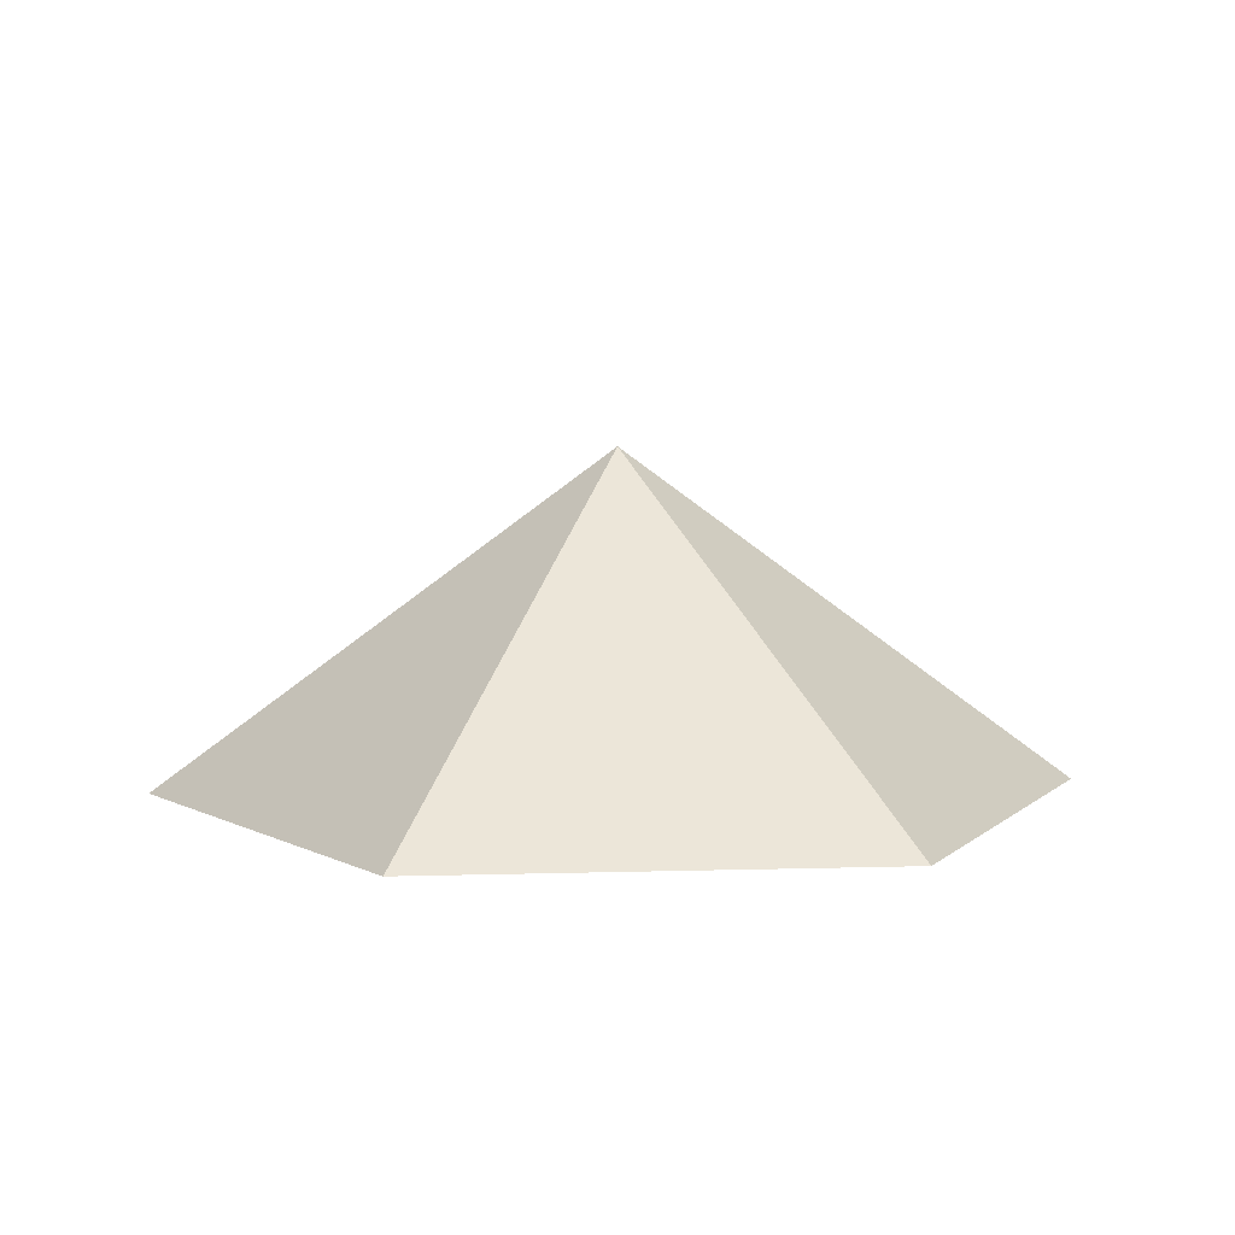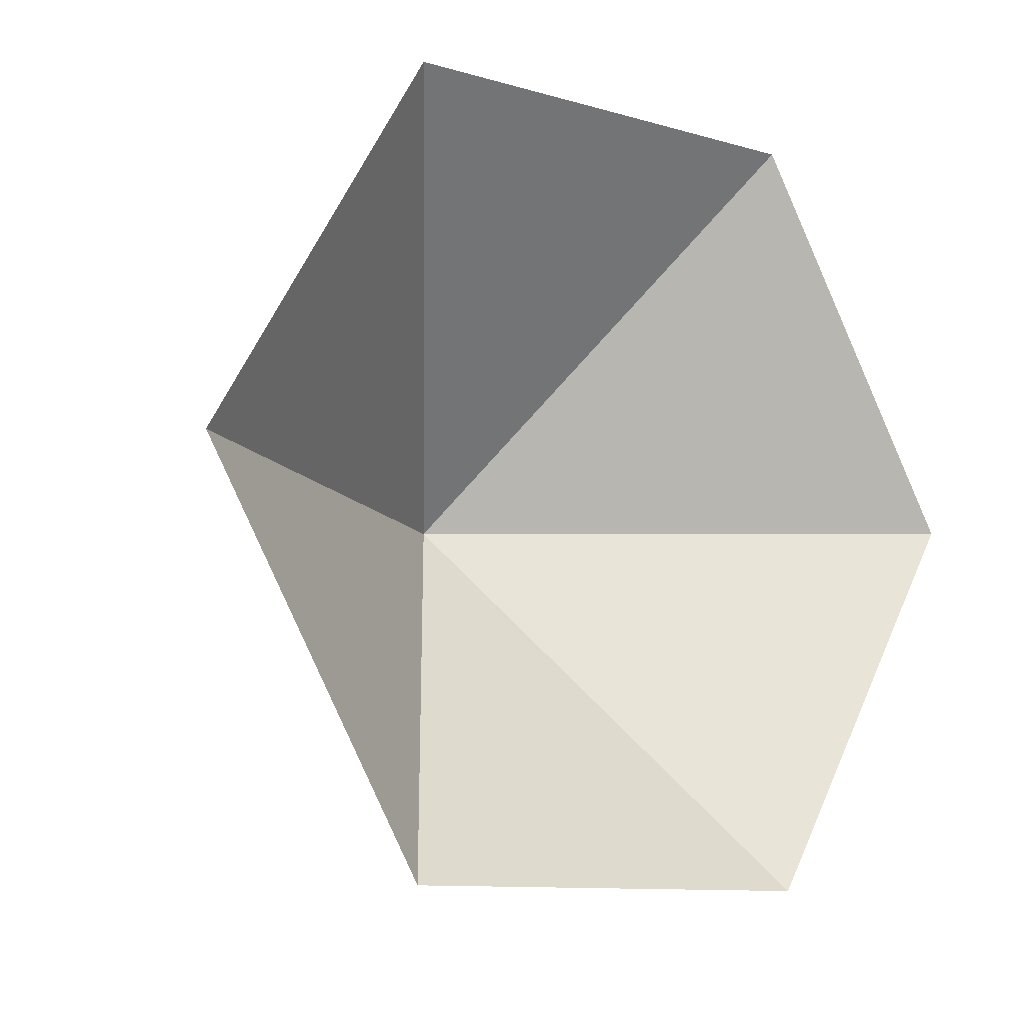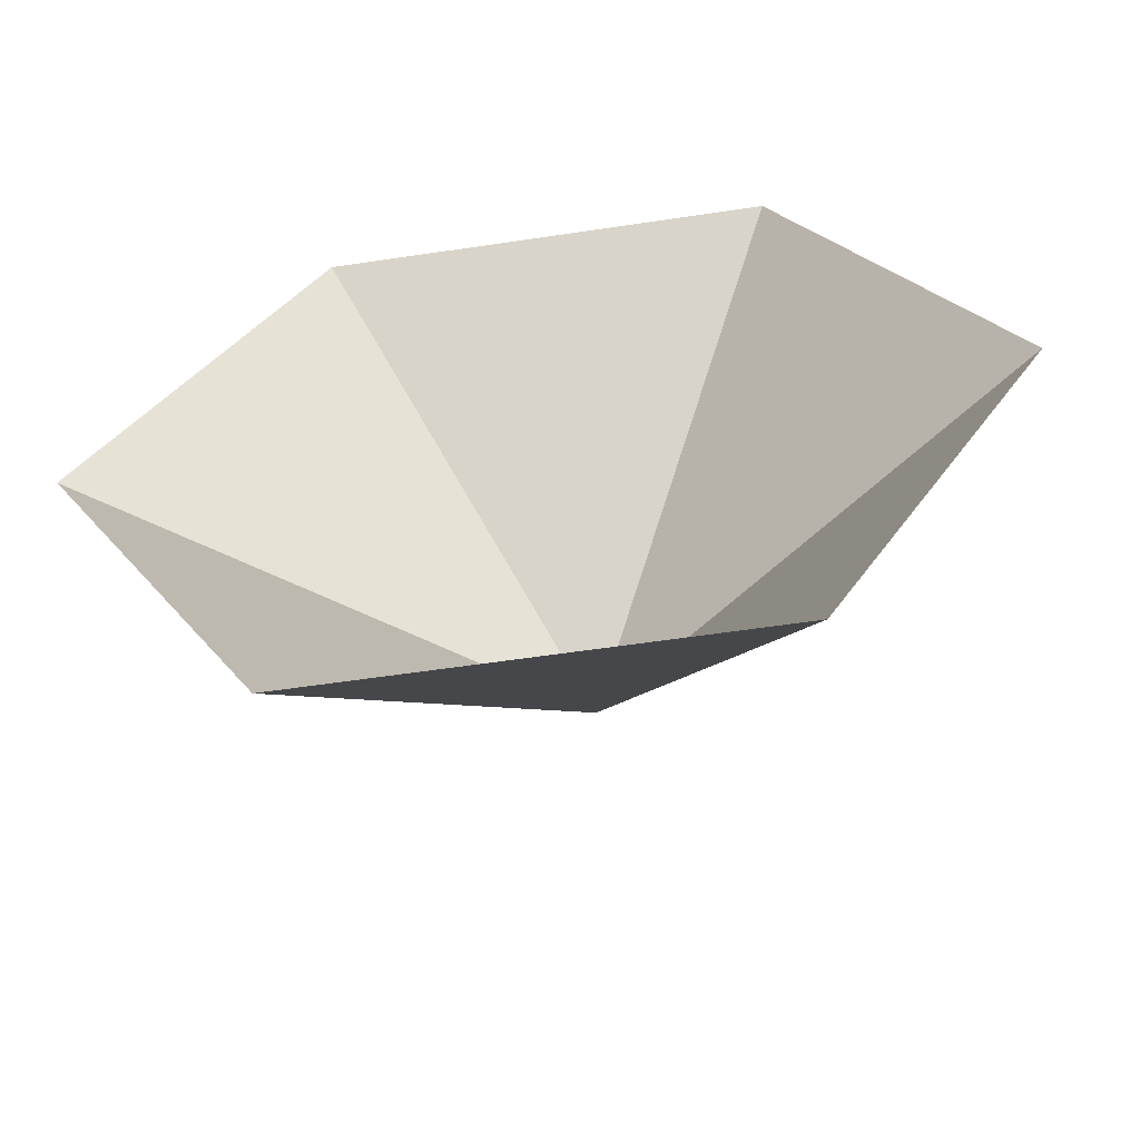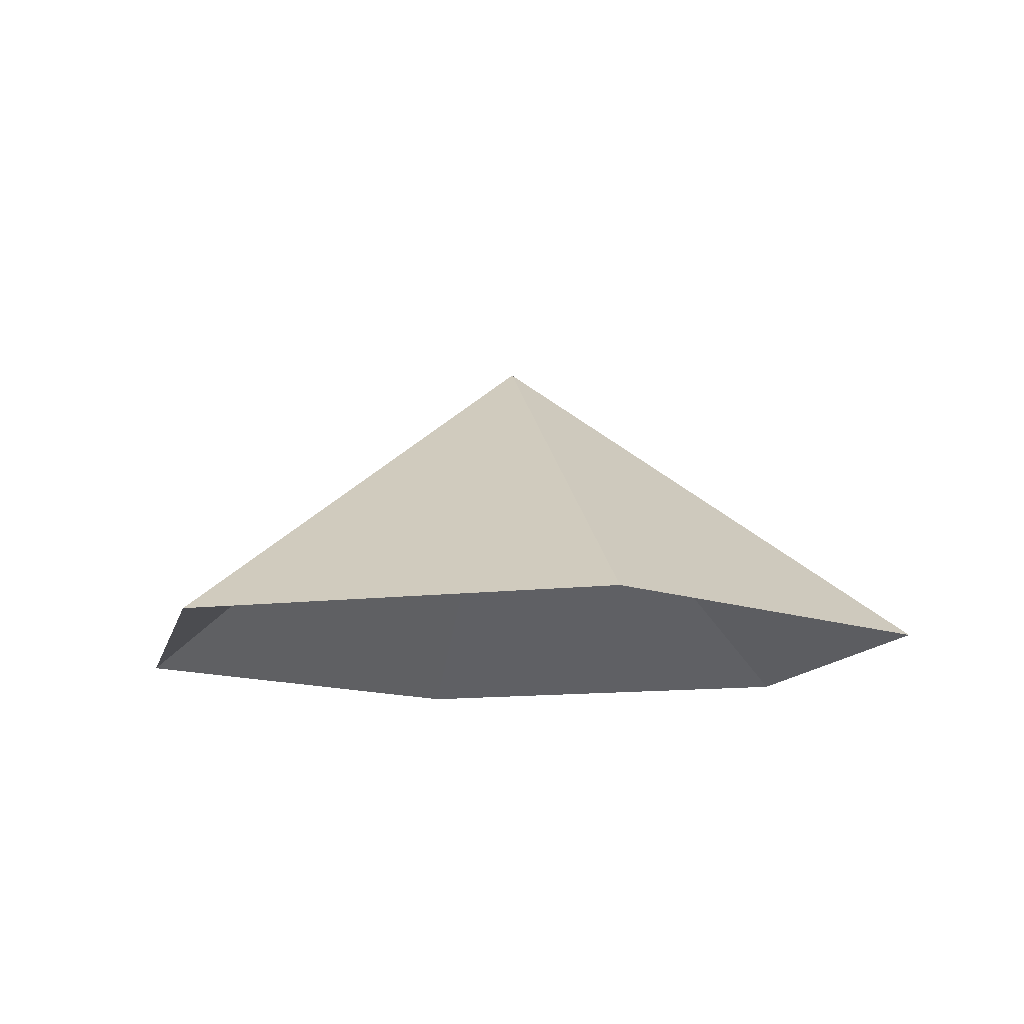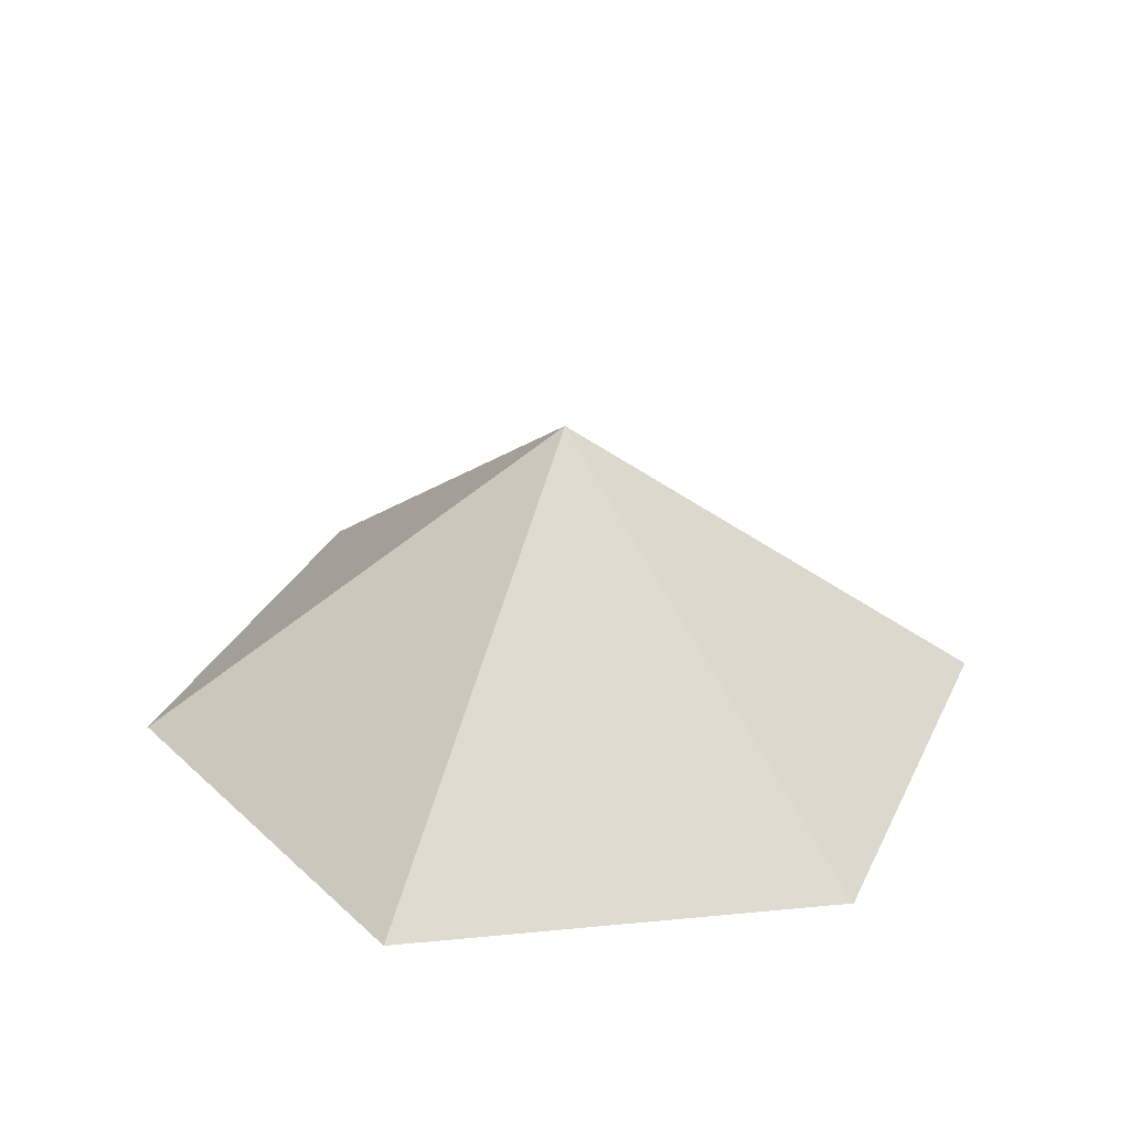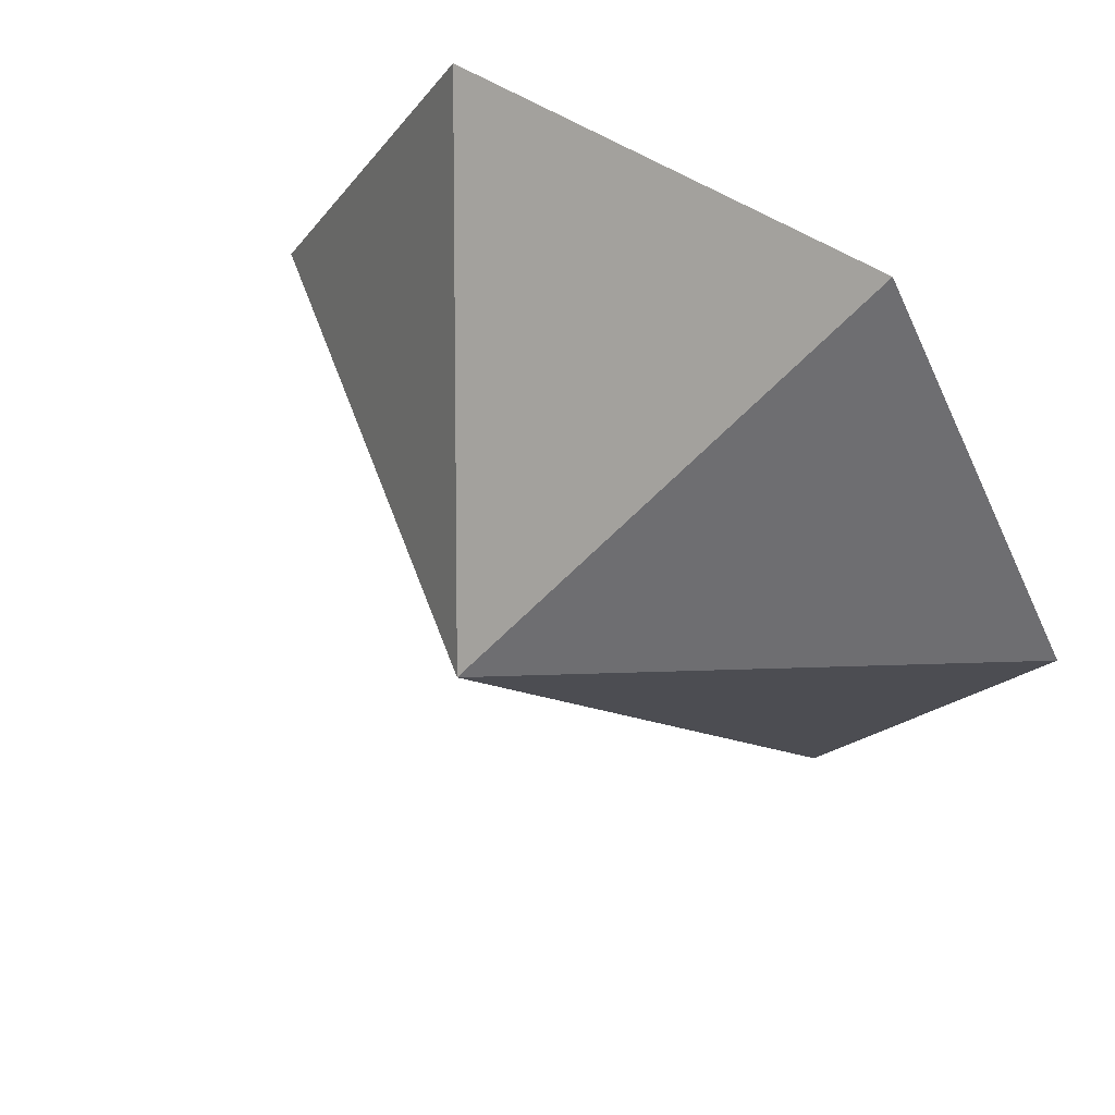
<metadata>
{"format":"obj","ext":"obj","renderer":"f3d","projection":"perspective","resolution":1024,"background":"white","views":[{"elev":6.4,"azim":54.9,"up":"+Z"},{"elev":-10.5,"azim":143.9,"up":"+Y"},{"elev":-58.2,"azim":-171.2,"up":"+Y"},{"elev":-12.2,"azim":-163.0,"up":"+Z"},{"elev":30.9,"azim":-7.9,"up":"+Z"},{"elev":54.6,"azim":34.3,"up":"+Y"}]}
</metadata>
<code>
v 0 0 0
v 3.263 0 0
v 4.895 2.826 0
v 3.263 5.652 0
v 0 5.652 0
v -1.632 2.826 0
v 1.632 2.826 2.39
f 1 2 7
f 2 3 7
f 3 4 7
f 4 5 7
f 5 6 7
f 6 1 7

</code>
